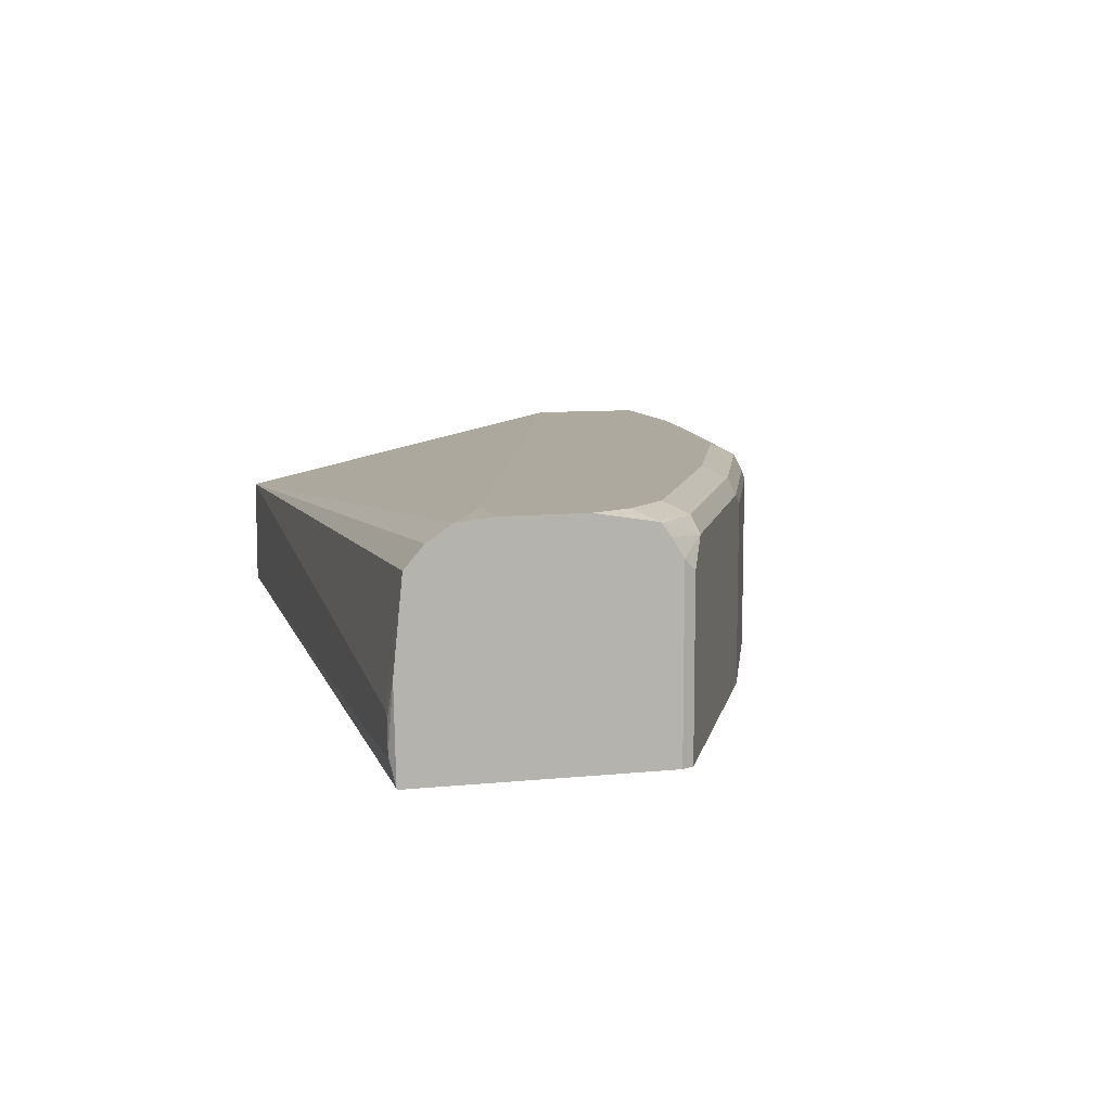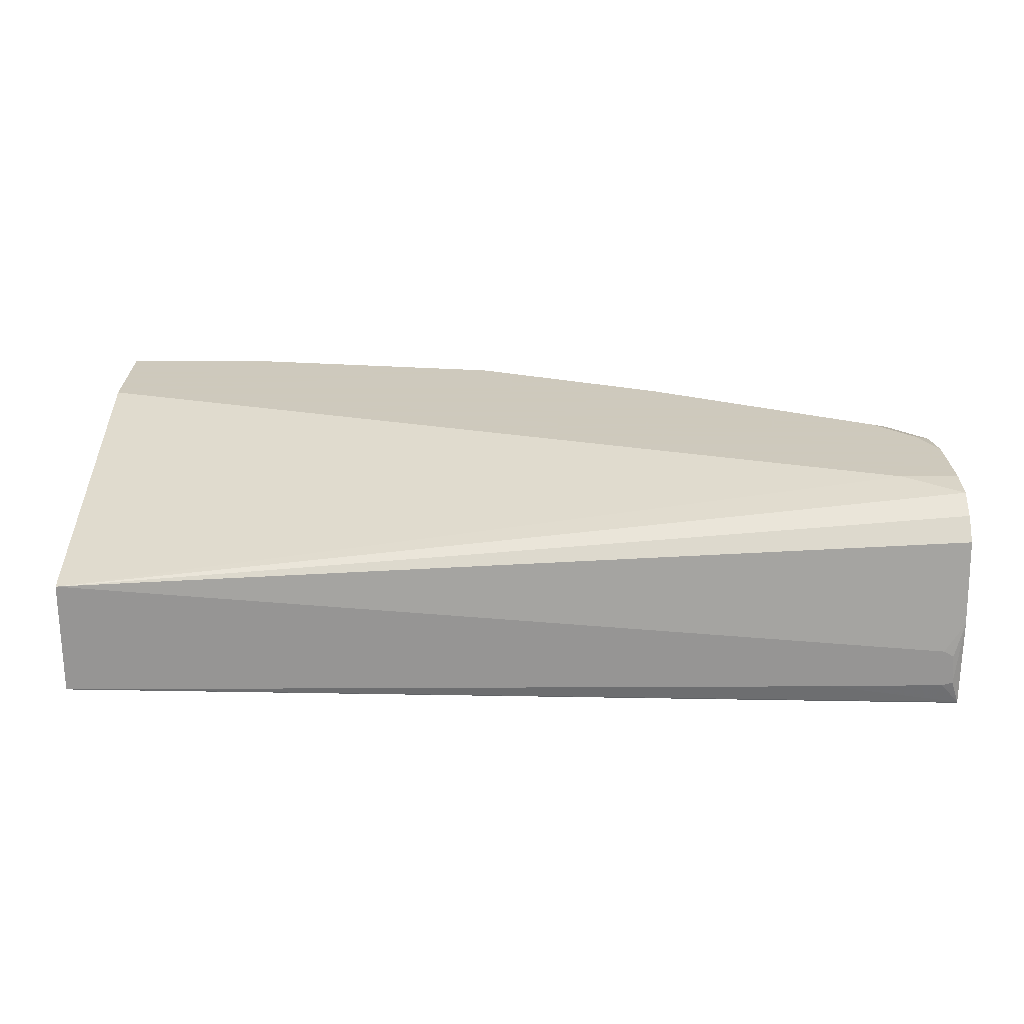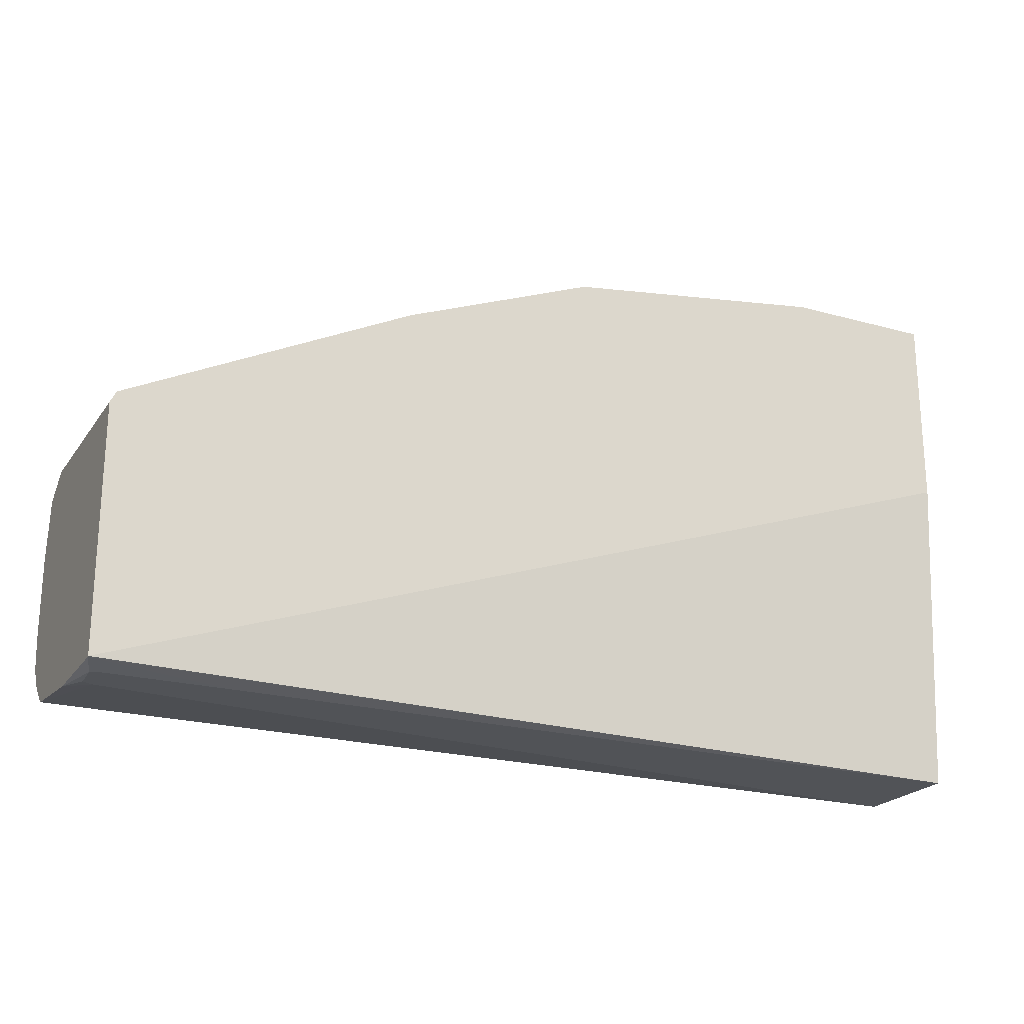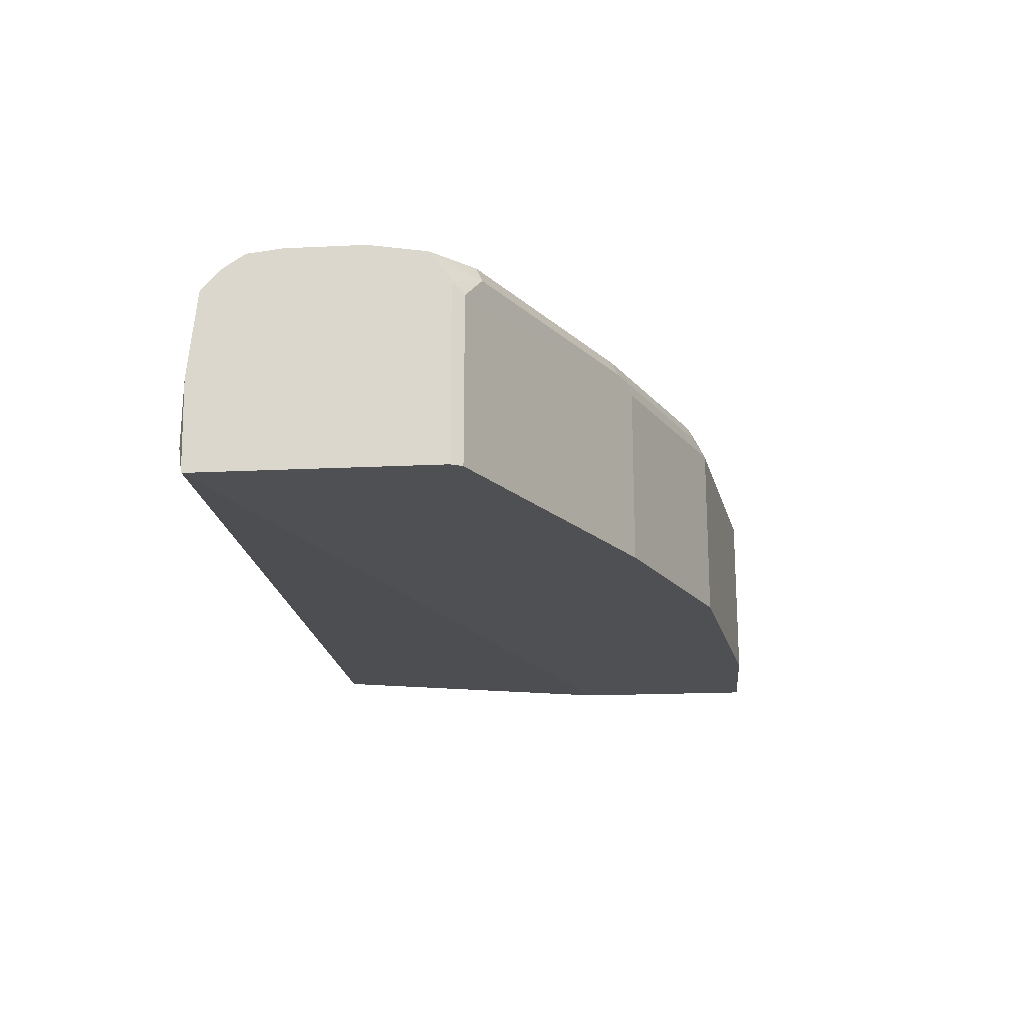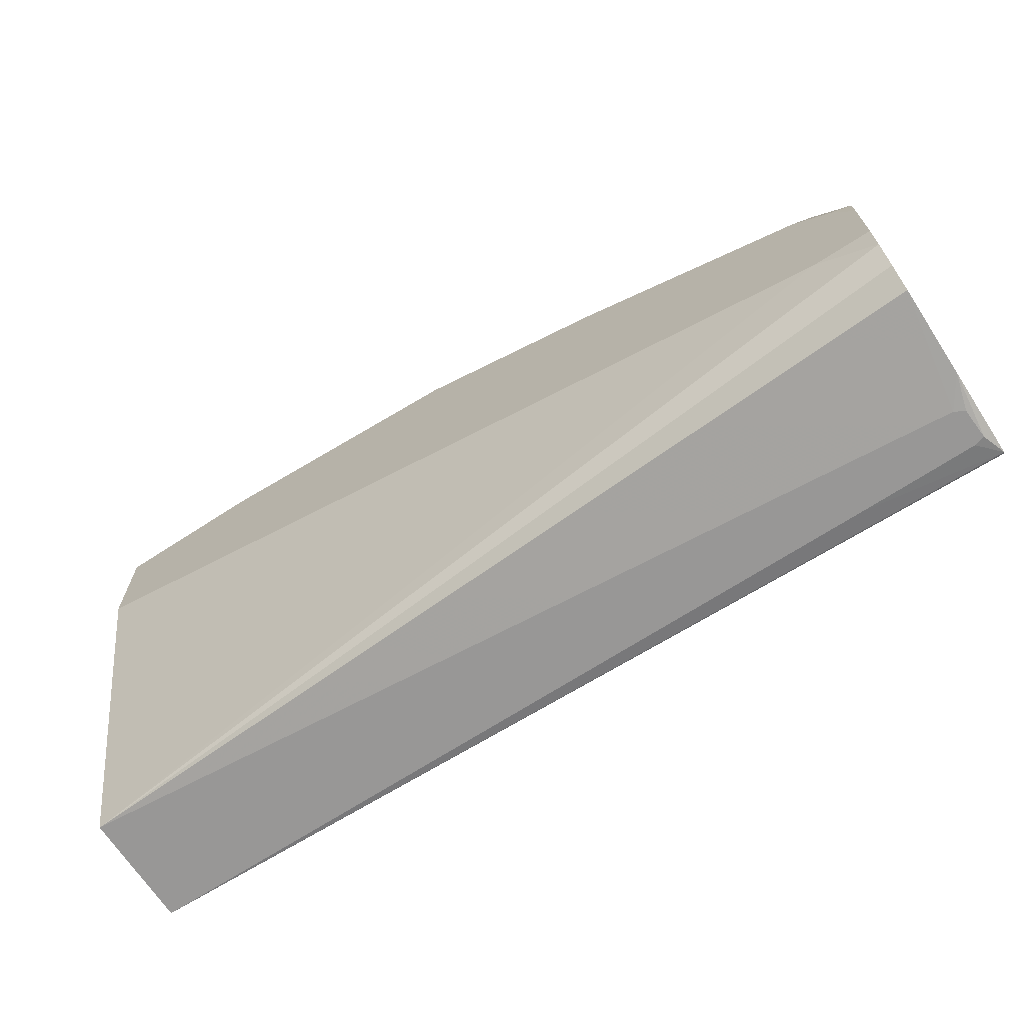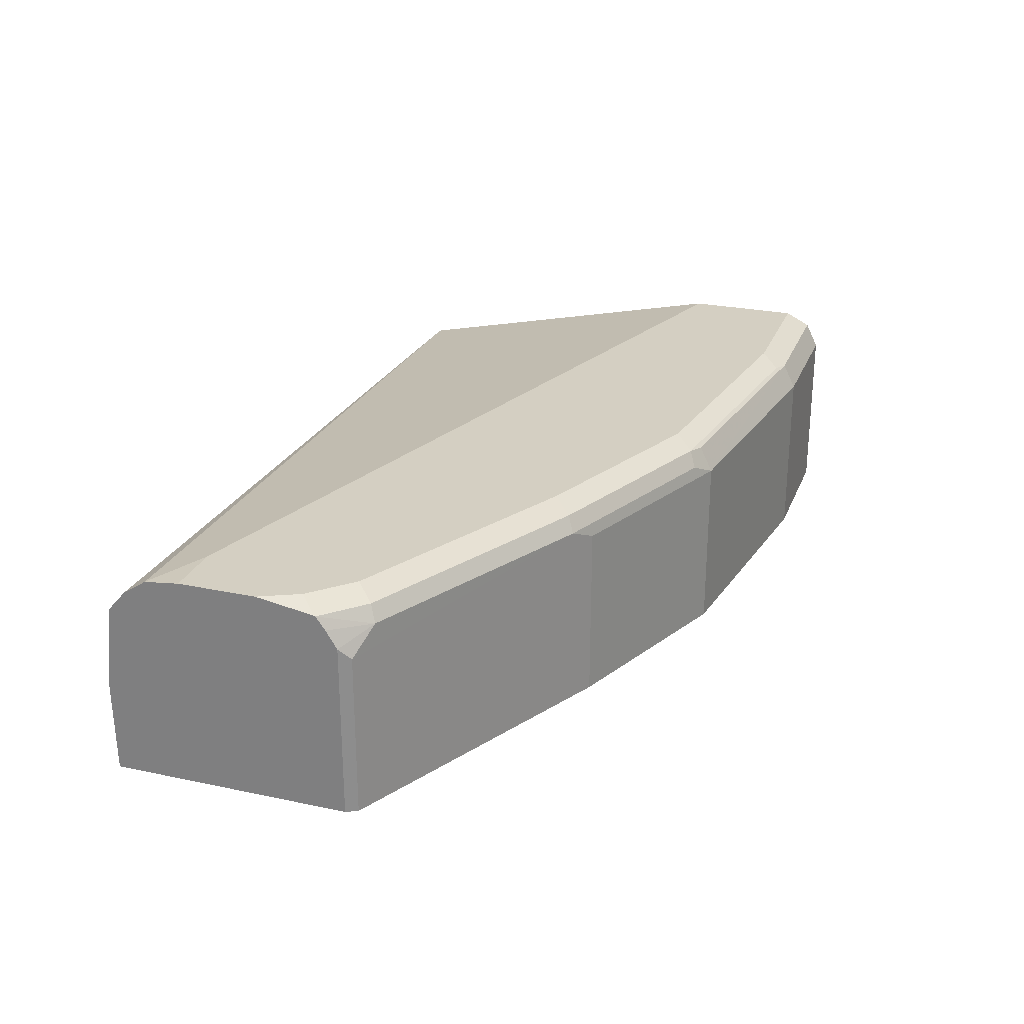
<metadata>
{"format":"obj","ext":"obj","renderer":"f3d","projection":"perspective","resolution":1024,"background":"white","views":[{"elev":9.1,"azim":-105.0,"up":"+Y"},{"elev":22.6,"azim":179.5,"up":"+Y"},{"elev":-22.1,"azim":-25.7,"up":"+Z"},{"elev":-18.7,"azim":-84.7,"up":"+Y"},{"elev":-68.3,"azim":-146.9,"up":"+Z"},{"elev":25.8,"azim":-71.3,"up":"+Y"}]}
</metadata>
<code>
v -0.002589 0.08371 0.693
v -0.002589 0.127 0.8892
v -0.002589 0.02118 0.693
v -0.4862 0.04237 0.693
v -0.4971 0.105 0.6995
v -0.4971 0.1164 0.7093
v -0.4971 0.1248 0.722
v -0.4657 0.127 0.741
v -0.002589 0.127 0.9527
v -0.002589 0.008781 0.868
v -0.4971 0.008781 0.696
v -0.4971 0.009533 0.6957
v -0.4244 0.02118 0.693
v -0.4916 0.03933 0.693
v -0.4971 0.05806 0.6947
v -0.4971 0.127 0.741
v -0.002589 0.12 0.9668
v -0.08468 0.127 0.9527
v -0.002589 0.008781 0.9738
v -0.4971 0.008781 0.8265
v -0.4926 0.02315 0.693
v -0.4868 0.02157 0.693
v -0.4971 0.127 0.7833
v -0.002589 0.1059 0.9738
v -0.08468 0.12 0.9668
v -0.09529 0.1217 0.9633
v -0.2329 0.127 0.9315
v -0.08468 0.008781 0.9738
v -0.4971 0.105 0.8265
v -0.494 0.008781 0.8328
v -0.4971 0.1219 0.8147
v -0.4869 0.127 0.8045
v -0.08468 0.1059 0.9738
v -0.2329 0.12 0.9456
v -0.2329 0.1059 0.9527
v -0.2435 0.1217 0.9421
v -0.3387 0.127 0.8892
v -0.2329 0.008781 0.9527
v -0.4971 0.1146 0.8206
v -0.494 0.09879 0.8328
v -0.4799 0.1129 0.8398
v -0.3387 0.008781 0.9104
v -0.4971 0.1216 0.8155
v -0.4763 0.1217 0.8363
v -0.4657 0.127 0.8257
v -0.247 0.1129 0.9456
v -0.3387 0.1059 0.9104
v -0.3493 0.1217 0.8998
v -0.3529 0.1129 0.9033
f 20 40 29
f 23 31 32
f 25 26 36
f 27 37 48
f 25 34 35
f 25 35 33
f 27 48 36
f 25 36 34
f 20 30 40
f 18 26 25
f 19 24 33
f 18 36 26
f 18 27 36
f 17 33 24
f 17 25 33
f 14 21 15
f 12 22 13
f 12 21 22
f 28 33 35
f 12 15 21
f 19 33 28
f 28 35 38
f 35 49 47
f 29 41 39
f 44 48 45
f 41 48 44
f 41 49 48
f 41 44 43
f 40 49 41
f 40 47 49
f 39 41 43
f 37 45 48
f 36 49 46
f 29 40 41
f 36 48 49
f 35 47 42
f 35 46 49
f 35 36 46
f 34 36 35
f 31 45 32
f 31 44 45
f 31 43 44
f 30 47 40
f 30 42 47
f 35 42 38
f 10 30 20
f 10 20 11
f 10 38 42
f 2 32 45
f 2 23 32
f 2 16 23
f 2 8 16
f 1 8 2
f 1 7 8
f 1 6 7
f 1 5 6
f 1 4 5
f 2 45 37
f 10 42 30
f 1 22 21
f 1 13 22
f 1 3 13
f 1 10 3
f 1 19 10
f 1 24 19
f 1 17 24
f 1 9 17
f 1 2 9
f 1 21 14
f 2 37 27
f 1 14 4
f 2 18 9
f 2 27 18
f 10 28 38
f 10 19 28
f 9 25 17
f 9 18 25
f 7 16 8
f 5 16 7
f 5 23 16
f 5 31 23
f 5 43 31
f 5 7 6
f 5 29 39
f 5 20 29
f 5 11 20
f 5 12 11
f 5 15 12
f 4 15 5
f 4 14 15
f 3 12 13
f 3 11 12
f 5 39 43
f 3 10 11

</code>
